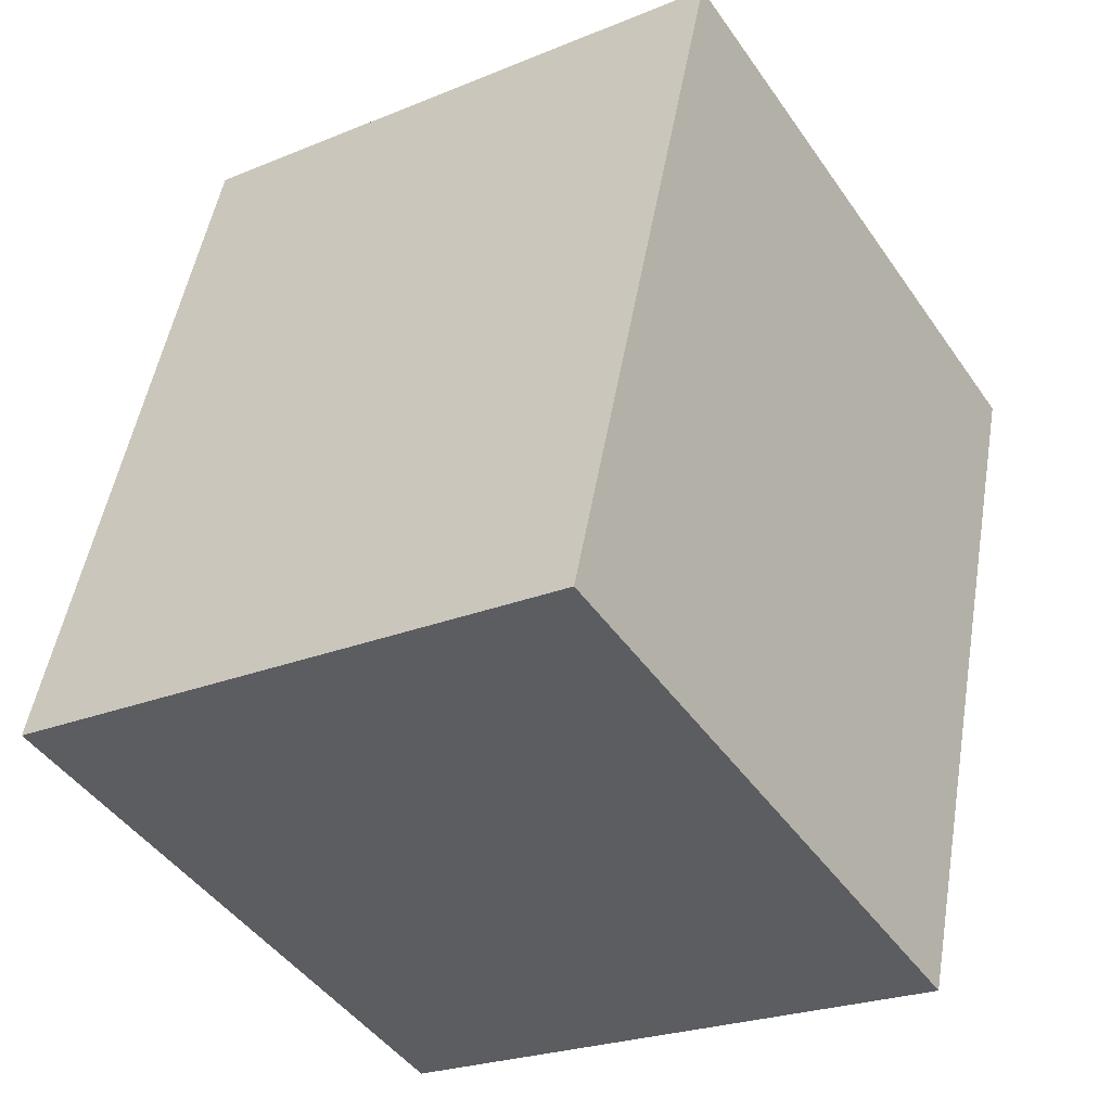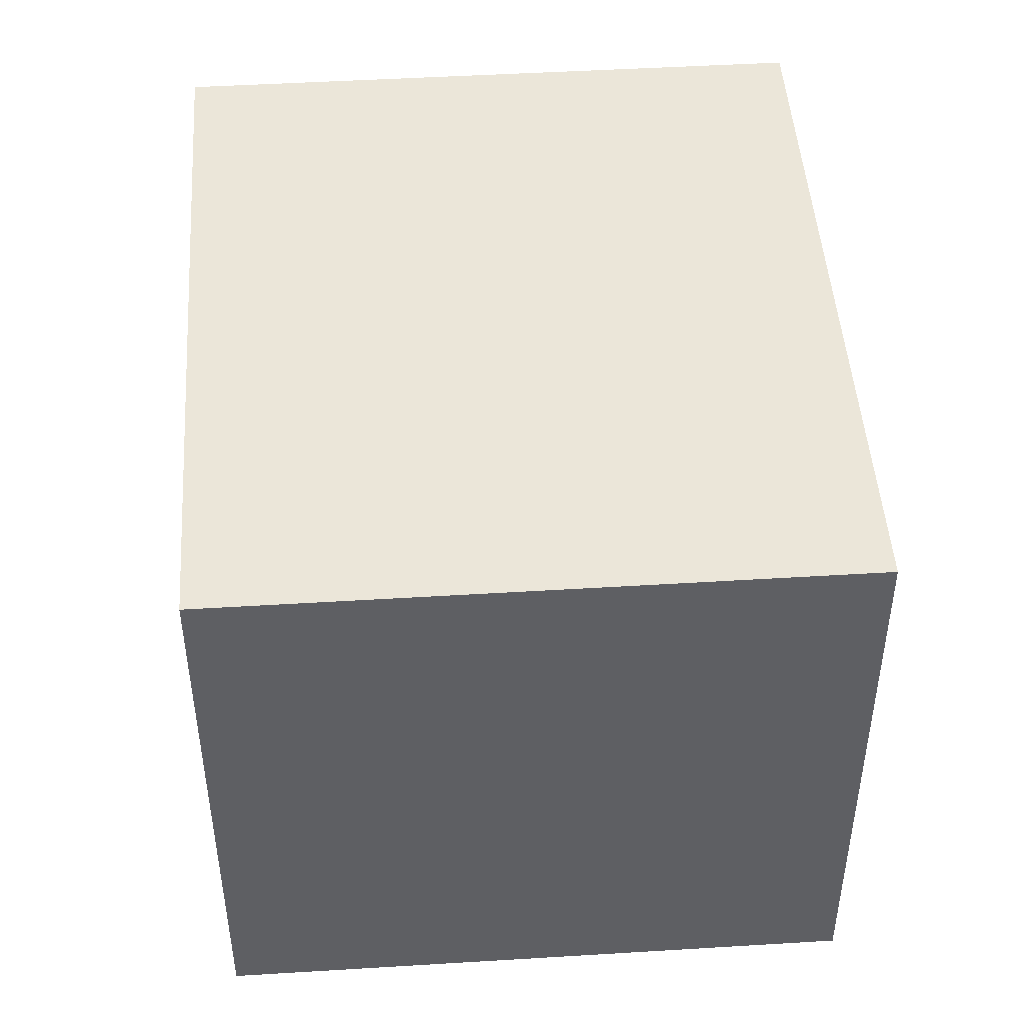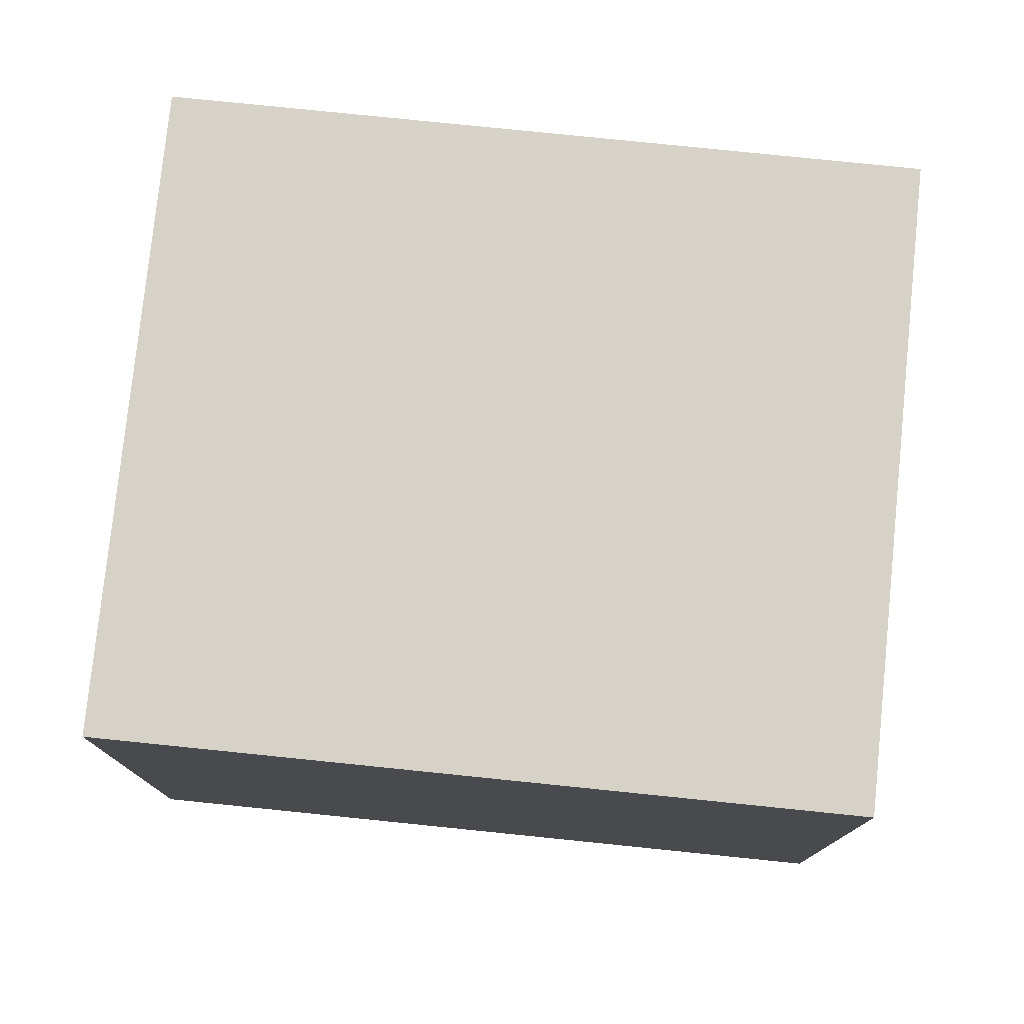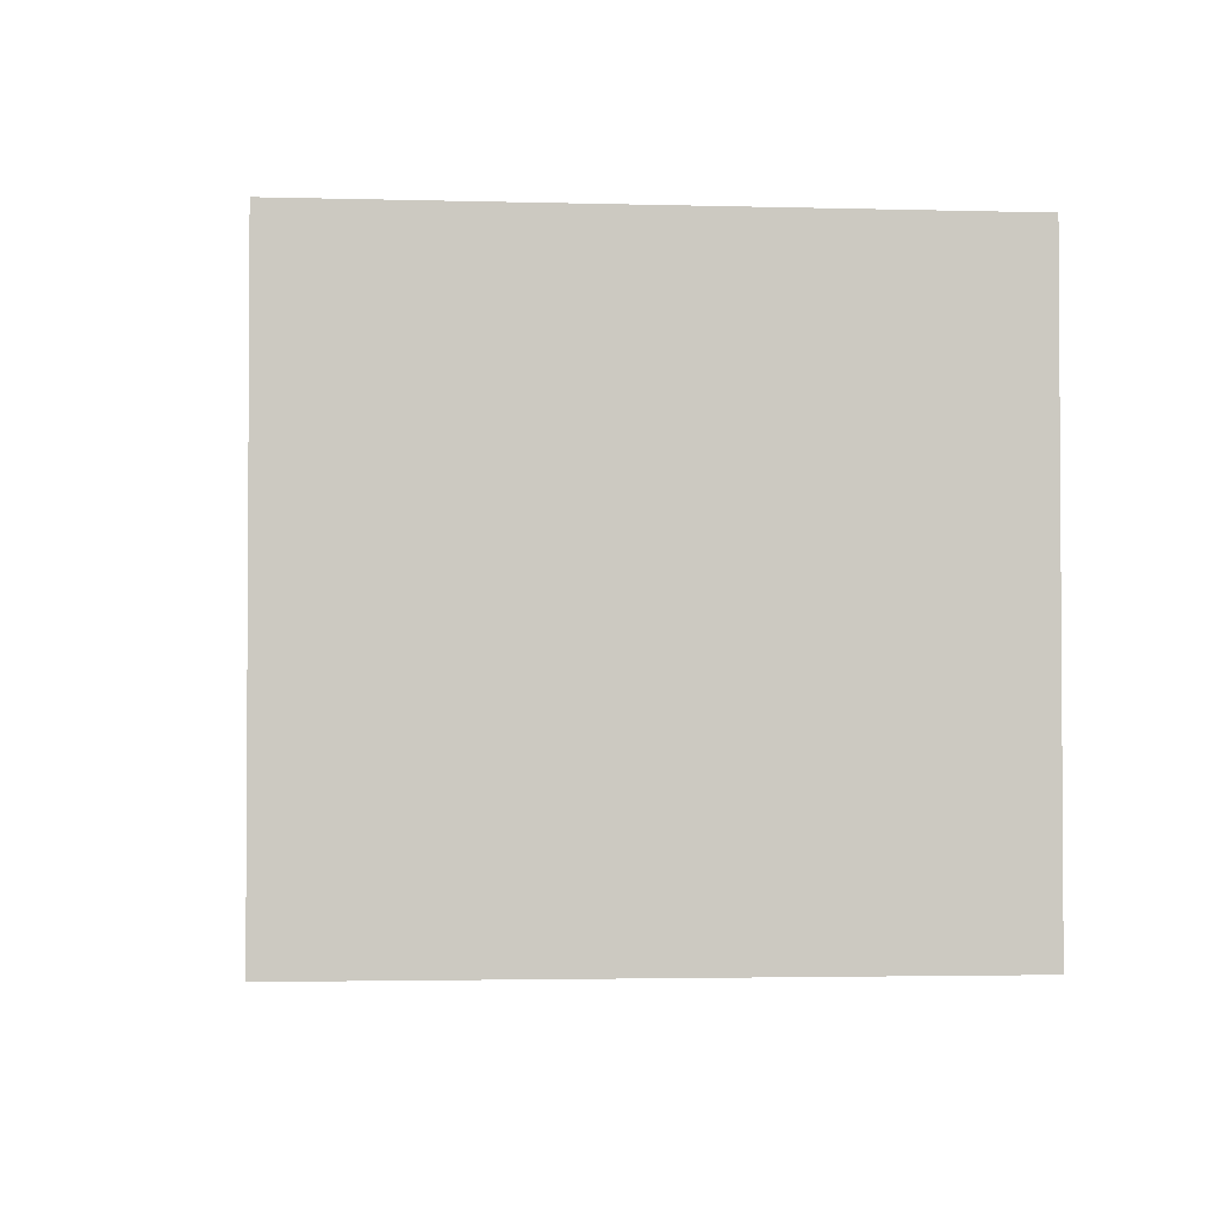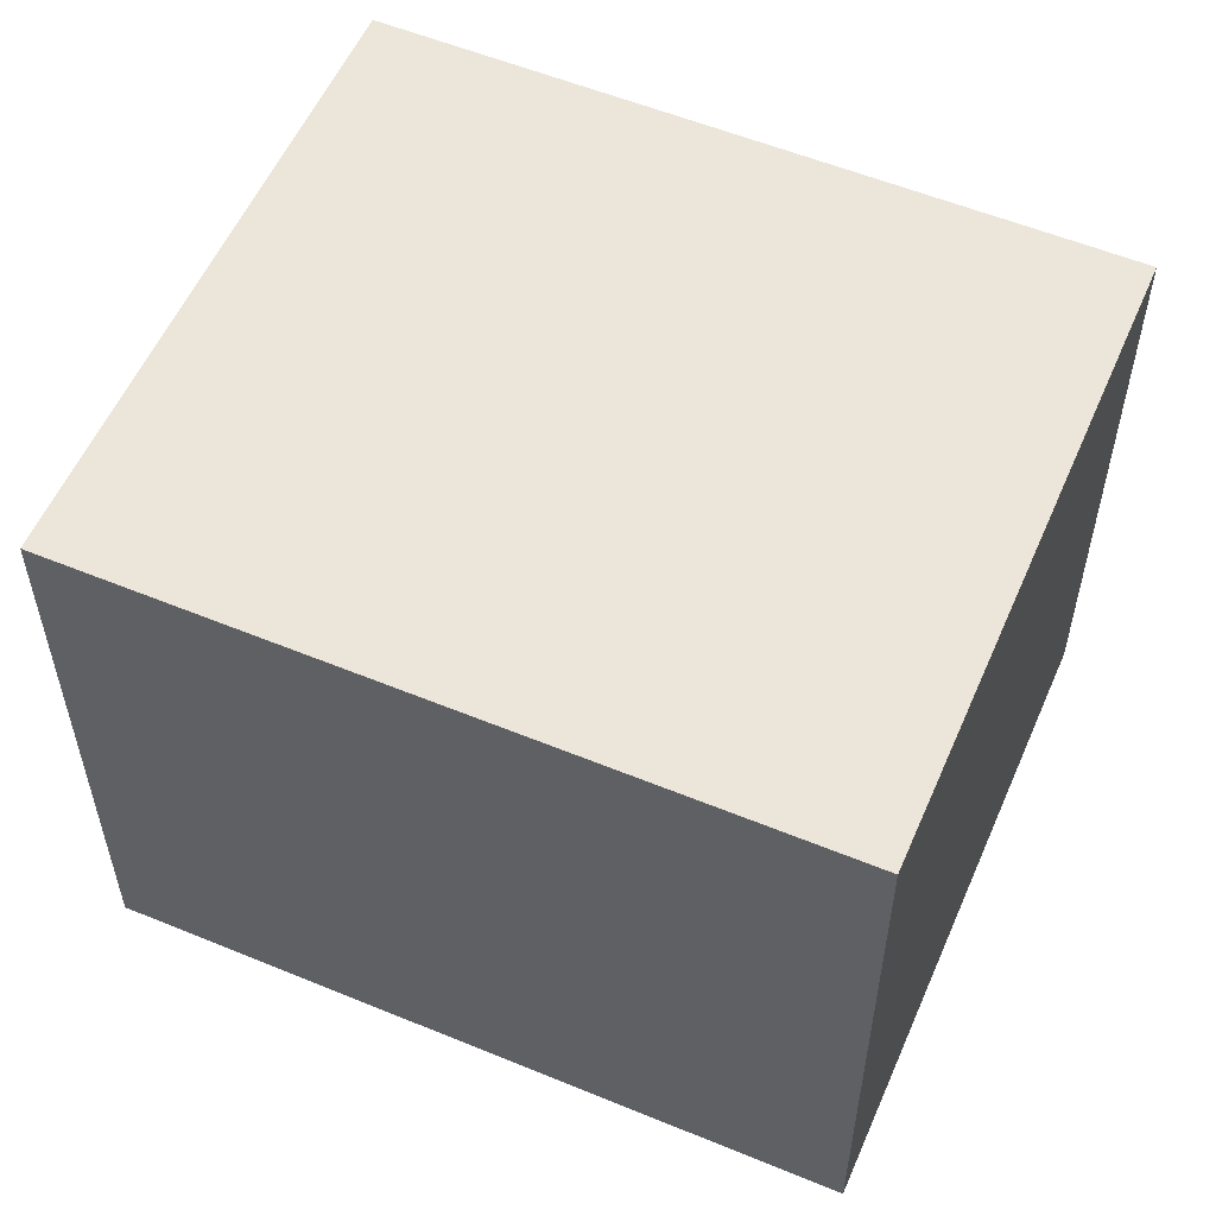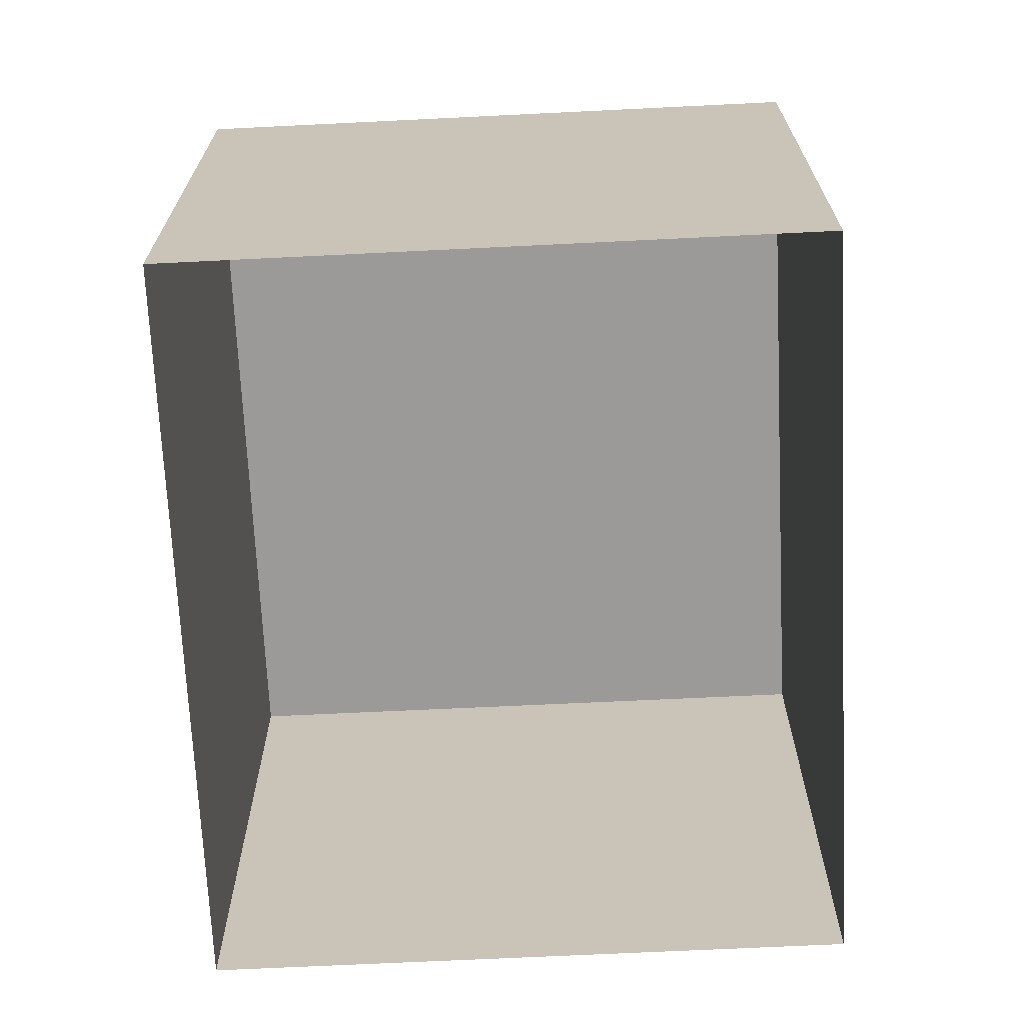
<metadata>
{"format":"obj","ext":"obj","renderer":"f3d","projection":"perspective","resolution":1024,"background":"white","views":[{"elev":-24.1,"azim":-55.7,"up":"+Y"},{"elev":47.6,"azim":-21.6,"up":"+Z"},{"elev":77.8,"azim":78.2,"up":"+Z"},{"elev":-2.5,"azim":-23.7,"up":"+Z"},{"elev":56.1,"azim":-84.3,"up":"+Z"},{"elev":-69.5,"azim":165.1,"up":"+Z"}]}
</metadata>
<code>
v -1.202e+04 -3.385e+04 31.67
v -1.201e+04 -3.384e+04 31.67
v -1.201e+04 -3.385e+04 31.67
v -1.202e+04 -3.384e+04 31.67
v -1.201e+04 -3.384e+04 40.67
v -1.202e+04 -3.385e+04 40.66
v -1.201e+04 -3.385e+04 40.66
v -1.202e+04 -3.384e+04 40.67
f 1 2 3
f 1 4 2
f 5 6 7
f 5 8 6
f 6 1 3
f 7 6 3
f 6 4 1
f 6 8 4
f 8 2 4
f 8 5 2
f 7 3 2
f 5 7 2

</code>
